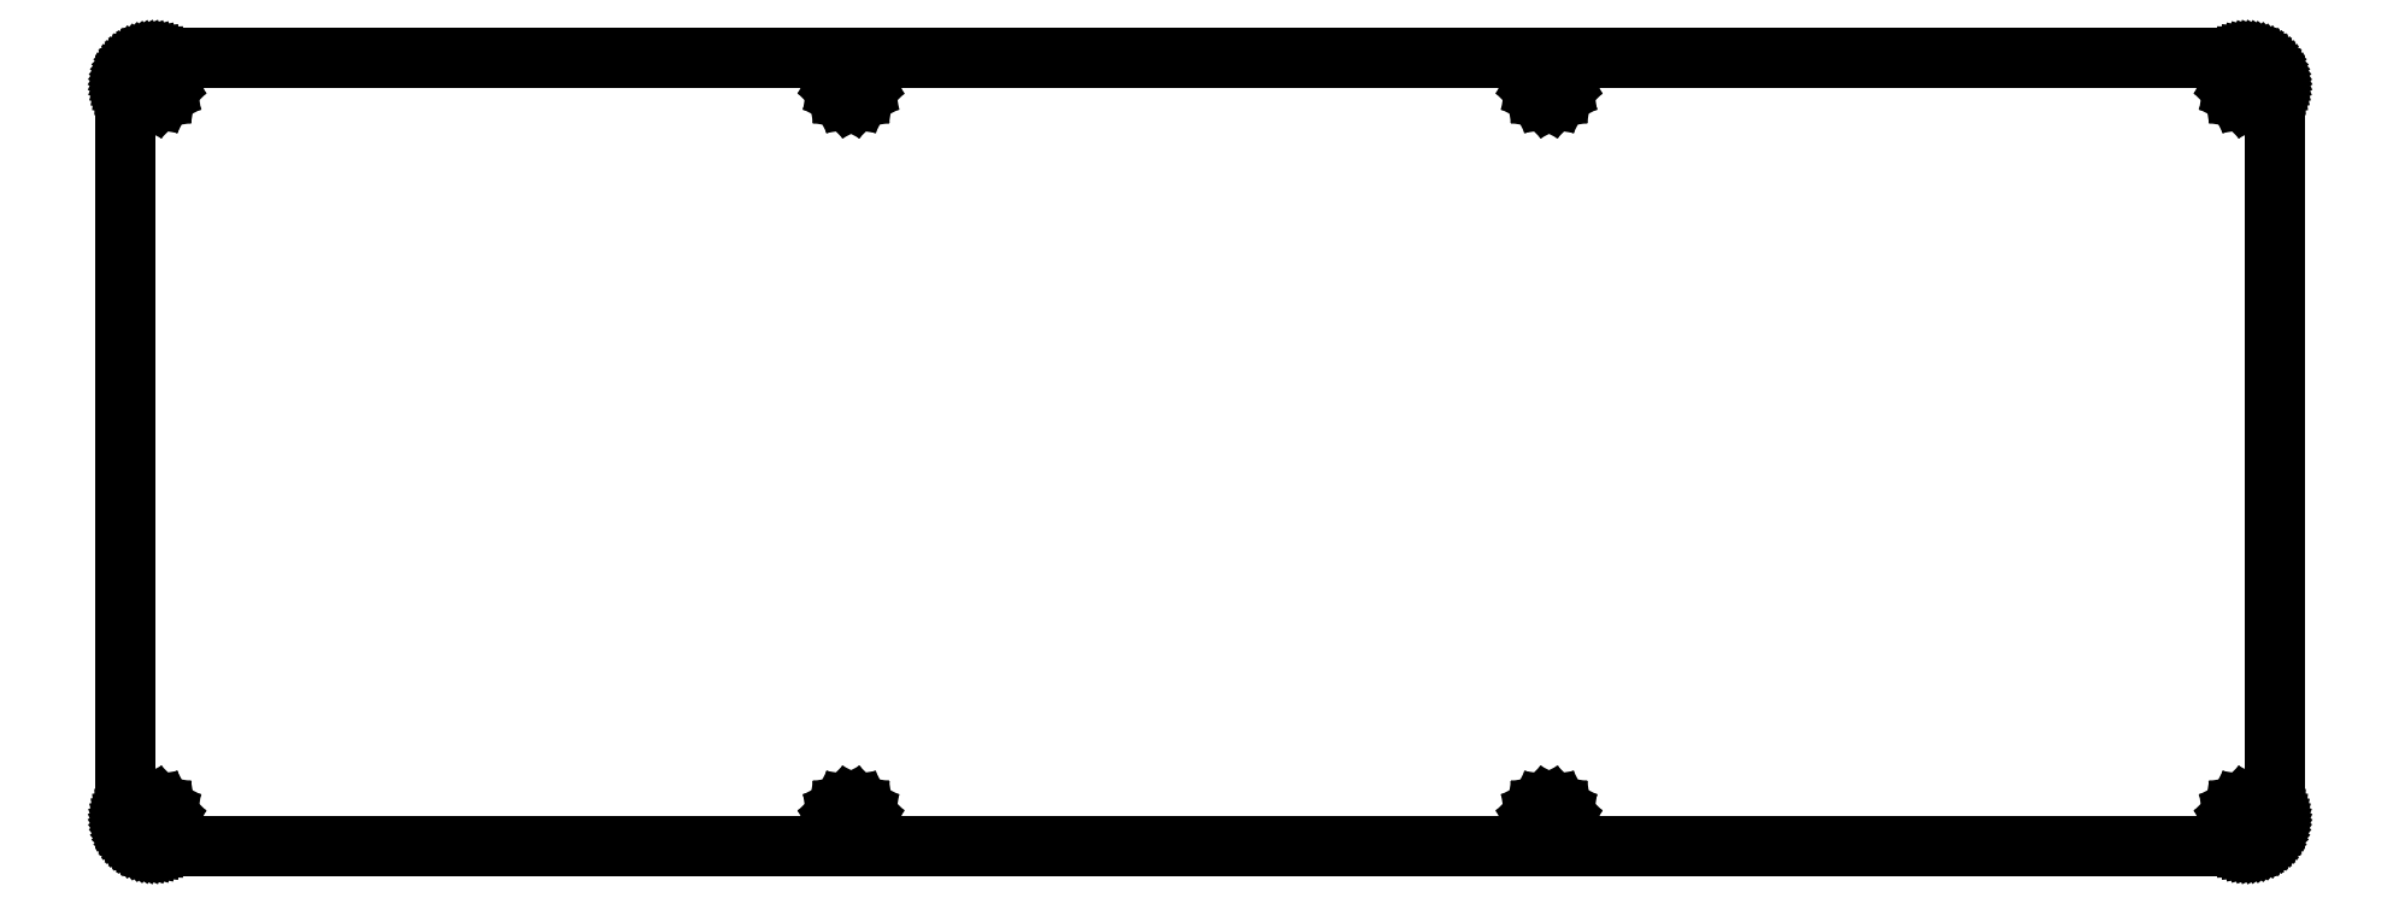
<metadata>
{"format":"dxf","ext":"dxf","renderer":"ezdxf+matplotlib","layout":"modelspace","background":"white","min_lineweight":24,"dpi":150}
</metadata>
<code>
0
SECTION
2
ENTITIES
0
LINE
8
0
10
237.6
20
88.45
30
0
11
237.9
21
88.44
31
0
0
LINE
8
0
10
237.9
20
88.44
30
0
11
238.1
21
88.41
31
0
0
LINE
8
0
10
238.1
20
88.41
30
0
11
238.4
21
88.36
31
0
0
LINE
8
0
10
238.4
20
88.36
30
0
11
238.6
21
88.3
31
0
0
LINE
8
0
10
238.6
20
88.3
30
0
11
238.9
21
88.21
31
0
0
LINE
8
0
10
238.9
20
88.21
30
0
11
239.1
21
88.1
31
0
0
LINE
8
0
10
239.1
20
88.1
30
0
11
239.3
21
87.98
31
0
0
LINE
8
0
10
239.3
20
87.98
30
0
11
239.5
21
87.84
31
0
0
LINE
8
0
10
239.5
20
87.84
30
0
11
239.7
21
87.69
31
0
0
LINE
8
0
10
239.7
20
87.69
30
0
11
239.9
21
87.52
31
0
0
LINE
8
0
10
239.9
20
87.52
30
0
11
240.1
21
87.33
31
0
0
LINE
8
0
10
240.1
20
87.33
30
0
11
240.2
21
87.13
31
0
0
LINE
8
0
10
240.2
20
87.13
30
0
11
240.4
21
86.92
31
0
0
LINE
8
0
10
240.4
20
86.92
30
0
11
240.5
21
86.7
31
0
0
LINE
8
0
10
240.5
20
86.7
30
0
11
240.6
21
86.48
31
0
0
LINE
8
0
10
240.6
20
86.48
30
0
11
240.7
21
86.24
31
0
0
LINE
8
0
10
240.7
20
86.24
30
0
11
240.8
21
86
31
0
0
LINE
8
0
10
240.8
20
86
30
0
11
240.8
21
85.75
31
0
0
LINE
8
0
10
240.8
20
85.75
30
0
11
240.8
21
85.5
31
0
0
LINE
8
0
10
240.8
20
85.5
30
0
11
240.8
21
85.25
31
0
0
LINE
8
0
10
240.8
20
85.25
30
0
11
240.8
21
3.3
31
0
0
LINE
8
0
10
240.8
20
3.3
30
0
11
240.8
21
3.05
31
0
0
LINE
8
0
10
240.8
20
3.05
30
0
11
240.8
21
2.8
31
0
0
LINE
8
0
10
240.8
20
2.8
30
0
11
240.8
21
2.554
31
0
0
LINE
8
0
10
240.8
20
2.554
30
0
11
240.7
21
2.312
31
0
0
LINE
8
0
10
240.7
20
2.312
30
0
11
240.6
21
2.077
31
0
0
LINE
8
0
10
240.6
20
2.077
30
0
11
240.5
21
1.849
31
0
0
LINE
8
0
10
240.5
20
1.849
30
0
11
240.4
21
1.63
31
0
0
LINE
8
0
10
240.4
20
1.63
30
0
11
240.2
21
1.421
31
0
0
LINE
8
0
10
240.2
20
1.421
30
0
11
240.1
21
1.222
31
0
0
LINE
8
0
10
240.1
20
1.222
30
0
11
239.9
21
1.039
31
0
0
LINE
8
0
10
239.9
20
1.039
30
0
11
239.7
21
0.8682
31
0
0
LINE
8
0
10
239.7
20
0.8682
30
0
11
239.5
21
0.7124
31
0
0
LINE
8
0
10
239.5
20
0.7124
30
0
11
239.3
21
0.5733
31
0
0
LINE
8
0
10
239.3
20
0.5733
30
0
11
239.1
21
0.4492
31
0
0
LINE
8
0
10
239.1
20
0.4492
30
0
11
238.9
21
0.3445
31
0
0
LINE
8
0
10
238.9
20
0.3445
30
0
11
238.6
21
0.2577
31
0
0
LINE
8
0
10
238.6
20
0.2577
30
0
11
238.4
21
0.1902
31
0
0
LINE
8
0
10
238.4
20
0.1902
30
0
11
238.1
21
0.1406
31
0
0
LINE
8
0
10
238.1
20
0.1406
30
0
11
237.9
21
0.1102
31
0
0
LINE
8
0
10
237.9
20
0.1102
30
0
11
237.6
21
0.1006
31
0
0
LINE
8
0
10
237.6
20
0.1006
30
0
11
3.295
21
0.1006
31
0
0
LINE
8
0
10
3.295
20
0.1006
30
0
11
3.044
21
0.1102
31
0
0
LINE
8
0
10
3.044
20
0.1102
30
0
11
2.795
21
0.1406
31
0
0
LINE
8
0
10
2.795
20
0.1406
30
0
11
2.548
21
0.1902
31
0
0
LINE
8
0
10
2.548
20
0.1902
30
0
11
2.307
21
0.2577
31
0
0
LINE
8
0
10
2.307
20
0.2577
30
0
11
2.07
21
0.3445
31
0
0
LINE
8
0
10
2.07
20
0.3445
30
0
11
1.842
21
0.4492
31
0
0
LINE
8
0
10
1.842
20
0.4492
30
0
11
1.623
21
0.5733
31
0
0
LINE
8
0
10
1.623
20
0.5733
30
0
11
1.414
21
0.7124
31
0
0
LINE
8
0
10
1.414
20
0.7124
30
0
11
1.217
21
0.8682
31
0
0
LINE
8
0
10
1.217
20
0.8682
30
0
11
1.032
21
1.039
31
0
0
LINE
8
0
10
1.032
20
1.039
30
0
11
0.8613
21
1.222
31
0
0
LINE
8
0
10
0.8613
20
1.222
30
0
11
0.7069
21
1.421
31
0
0
LINE
8
0
10
0.7069
20
1.421
30
0
11
0.5664
21
1.63
31
0
0
LINE
8
0
10
0.5664
20
1.63
30
0
11
0.4437
21
1.849
31
0
0
LINE
8
0
10
0.4437
20
1.849
30
0
11
0.339
21
2.077
31
0
0
LINE
8
0
10
0.339
20
2.077
30
0
11
0.2508
21
2.312
31
0
0
LINE
8
0
10
0.2508
20
2.312
30
0
11
0.1833
21
2.554
31
0
0
LINE
8
0
10
0.1833
20
2.554
30
0
11
0.135
21
2.8
31
0
0
LINE
8
0
10
0.135
20
2.8
30
0
11
0.1047
21
3.05
31
0
0
LINE
8
0
10
0.1047
20
3.05
30
0
11
0.09508
21
3.302
31
0
0
LINE
8
0
10
0.09508
20
3.302
30
0
11
0.09508
21
85.25
31
0
0
LINE
8
0
10
0.09508
20
85.25
30
0
11
0.1047
21
85.5
31
0
0
LINE
8
0
10
0.1047
20
85.5
30
0
11
0.135
21
85.75
31
0
0
LINE
8
0
10
0.135
20
85.75
30
0
11
0.1833
21
86
31
0
0
LINE
8
0
10
0.1833
20
86
30
0
11
0.2508
21
86.24
31
0
0
LINE
8
0
10
0.2508
20
86.24
30
0
11
0.339
21
86.48
31
0
0
LINE
8
0
10
0.339
20
86.48
30
0
11
0.4437
21
86.7
31
0
0
LINE
8
0
10
0.4437
20
86.7
30
0
11
0.5664
21
86.92
31
0
0
LINE
8
0
10
0.5664
20
86.92
30
0
11
0.7069
21
87.13
31
0
0
LINE
8
0
10
0.7069
20
87.13
30
0
11
0.8613
21
87.33
31
0
0
LINE
8
0
10
0.8613
20
87.33
30
0
11
1.032
21
87.52
31
0
0
LINE
8
0
10
1.032
20
87.52
30
0
11
1.217
21
87.69
31
0
0
LINE
8
0
10
1.217
20
87.69
30
0
11
1.414
21
87.84
31
0
0
LINE
8
0
10
1.414
20
87.84
30
0
11
1.623
21
87.98
31
0
0
LINE
8
0
10
1.623
20
87.98
30
0
11
1.842
21
88.1
31
0
0
LINE
8
0
10
1.842
20
88.1
30
0
11
2.07
21
88.21
31
0
0
LINE
8
0
10
2.07
20
88.21
30
0
11
2.307
21
88.3
31
0
0
LINE
8
0
10
2.307
20
88.3
30
0
11
2.548
21
88.36
31
0
0
LINE
8
0
10
2.548
20
88.36
30
0
11
2.795
21
88.41
31
0
0
LINE
8
0
10
2.795
20
88.41
30
0
11
3.044
21
88.44
31
0
0
LINE
8
0
10
3.044
20
88.44
30
0
11
3.295
21
88.45
31
0
0
LINE
8
0
10
3.295
20
88.45
30
0
11
237.6
21
88.45
31
0
0
LINE
8
0
10
2.698
20
4.626
30
0
11
2.274
21
4.41
31
0
0
LINE
8
0
10
2.274
20
4.41
30
0
11
1.936
21
4.072
31
0
0
LINE
8
0
10
1.936
20
4.072
30
0
11
1.72
21
3.648
31
0
0
LINE
8
0
10
1.72
20
3.648
30
0
11
1.644
21
3.176
31
0
0
LINE
8
0
10
1.644
20
3.176
30
0
11
1.72
21
2.705
31
0
0
LINE
8
0
10
1.72
20
2.705
30
0
11
1.936
21
2.279
31
0
0
LINE
8
0
10
1.936
20
2.279
30
0
11
2.274
21
1.943
31
0
0
LINE
8
0
10
2.274
20
1.943
30
0
11
2.698
21
1.725
31
0
0
LINE
8
0
10
2.698
20
1.725
30
0
11
3.169
21
1.652
31
0
0
LINE
8
0
10
3.169
20
1.652
30
0
11
3.642
21
1.725
31
0
0
LINE
8
0
10
3.642
20
1.725
30
0
11
4.067
21
1.943
31
0
0
LINE
8
0
10
4.067
20
1.943
30
0
11
4.403
21
2.279
31
0
0
LINE
8
0
10
4.403
20
2.279
30
0
11
4.621
21
2.705
31
0
0
LINE
8
0
10
4.621
20
2.705
30
0
11
4.695
21
3.176
31
0
0
LINE
8
0
10
4.695
20
3.176
30
0
11
4.621
21
3.648
31
0
0
LINE
8
0
10
4.621
20
3.648
30
0
11
4.403
21
4.072
31
0
0
LINE
8
0
10
4.403
20
4.072
30
0
11
4.067
21
4.41
31
0
0
LINE
8
0
10
4.067
20
4.41
30
0
11
3.642
21
4.626
31
0
0
LINE
8
0
10
3.642
20
4.626
30
0
11
3.169
21
4.702
31
0
0
LINE
8
0
10
3.169
20
4.702
30
0
11
2.698
21
4.626
31
0
0
LINE
8
0
10
80.9
20
4.626
30
0
11
80.47
21
4.41
31
0
0
LINE
8
0
10
80.47
20
4.41
30
0
11
80.14
21
4.072
31
0
0
LINE
8
0
10
80.14
20
4.072
30
0
11
79.92
21
3.648
31
0
0
LINE
8
0
10
79.92
20
3.648
30
0
11
79.84
21
3.176
31
0
0
LINE
8
0
10
79.84
20
3.176
30
0
11
79.92
21
2.705
31
0
0
LINE
8
0
10
79.92
20
2.705
30
0
11
80.14
21
2.279
31
0
0
LINE
8
0
10
80.14
20
2.279
30
0
11
80.47
21
1.943
31
0
0
LINE
8
0
10
80.47
20
1.943
30
0
11
80.9
21
1.725
31
0
0
LINE
8
0
10
80.9
20
1.725
30
0
11
81.37
21
1.652
31
0
0
LINE
8
0
10
81.37
20
1.652
30
0
11
81.84
21
1.725
31
0
0
LINE
8
0
10
81.84
20
1.725
30
0
11
82.27
21
1.943
31
0
0
LINE
8
0
10
82.27
20
1.943
30
0
11
82.61
21
2.279
31
0
0
LINE
8
0
10
82.61
20
2.279
30
0
11
82.82
21
2.705
31
0
0
LINE
8
0
10
82.82
20
2.705
30
0
11
82.9
21
3.176
31
0
0
LINE
8
0
10
82.9
20
3.176
30
0
11
82.82
21
3.648
31
0
0
LINE
8
0
10
82.82
20
3.648
30
0
11
82.61
21
4.072
31
0
0
LINE
8
0
10
82.61
20
4.072
30
0
11
82.27
21
4.41
31
0
0
LINE
8
0
10
82.27
20
4.41
30
0
11
81.84
21
4.626
31
0
0
LINE
8
0
10
81.84
20
4.626
30
0
11
81.37
21
4.702
31
0
0
LINE
8
0
10
81.37
20
4.702
30
0
11
80.9
21
4.626
31
0
0
LINE
8
0
10
159.1
20
4.626
30
0
11
158.7
21
4.41
31
0
0
LINE
8
0
10
158.7
20
4.41
30
0
11
158.3
21
4.072
31
0
0
LINE
8
0
10
158.3
20
4.072
30
0
11
158.1
21
3.648
31
0
0
LINE
8
0
10
158.1
20
3.648
30
0
11
158
21
3.176
31
0
0
LINE
8
0
10
158
20
3.176
30
0
11
158.1
21
2.705
31
0
0
LINE
8
0
10
158.1
20
2.705
30
0
11
158.3
21
2.279
31
0
0
LINE
8
0
10
158.3
20
2.279
30
0
11
158.7
21
1.943
31
0
0
LINE
8
0
10
158.7
20
1.943
30
0
11
159.1
21
1.725
31
0
0
LINE
8
0
10
159.1
20
1.725
30
0
11
159.6
21
1.652
31
0
0
LINE
8
0
10
159.6
20
1.652
30
0
11
160
21
1.725
31
0
0
LINE
8
0
10
160
20
1.725
30
0
11
160.5
21
1.943
31
0
0
LINE
8
0
10
160.5
20
1.943
30
0
11
160.8
21
2.279
31
0
0
LINE
8
0
10
160.8
20
2.279
30
0
11
161
21
2.705
31
0
0
LINE
8
0
10
161
20
2.705
30
0
11
161.1
21
3.176
31
0
0
LINE
8
0
10
161.1
20
3.176
30
0
11
161
21
3.648
31
0
0
LINE
8
0
10
161
20
3.648
30
0
11
160.8
21
4.072
31
0
0
LINE
8
0
10
160.8
20
4.072
30
0
11
160.5
21
4.41
31
0
0
LINE
8
0
10
160.5
20
4.41
30
0
11
160
21
4.626
31
0
0
LINE
8
0
10
160
20
4.626
30
0
11
159.6
21
4.702
31
0
0
LINE
8
0
10
159.6
20
4.702
30
0
11
159.1
21
4.626
31
0
0
LINE
8
0
10
237.3
20
4.626
30
0
11
236.9
21
4.41
31
0
0
LINE
8
0
10
236.9
20
4.41
30
0
11
236.5
21
4.072
31
0
0
LINE
8
0
10
236.5
20
4.072
30
0
11
236.3
21
3.648
31
0
0
LINE
8
0
10
236.3
20
3.648
30
0
11
236.2
21
3.176
31
0
0
LINE
8
0
10
236.2
20
3.176
30
0
11
236.3
21
2.705
31
0
0
LINE
8
0
10
236.3
20
2.705
30
0
11
236.5
21
2.279
31
0
0
LINE
8
0
10
236.5
20
2.279
30
0
11
236.9
21
1.943
31
0
0
LINE
8
0
10
236.9
20
1.943
30
0
11
237.3
21
1.725
31
0
0
LINE
8
0
10
237.3
20
1.725
30
0
11
237.8
21
1.652
31
0
0
LINE
8
0
10
237.8
20
1.652
30
0
11
238.2
21
1.725
31
0
0
LINE
8
0
10
238.2
20
1.725
30
0
11
238.7
21
1.943
31
0
0
LINE
8
0
10
238.7
20
1.943
30
0
11
239
21
2.279
31
0
0
LINE
8
0
10
239
20
2.279
30
0
11
239.2
21
2.705
31
0
0
LINE
8
0
10
239.2
20
2.705
30
0
11
239.3
21
3.176
31
0
0
LINE
8
0
10
239.3
20
3.176
30
0
11
239.2
21
3.648
31
0
0
LINE
8
0
10
239.2
20
3.648
30
0
11
239
21
4.072
31
0
0
LINE
8
0
10
239
20
4.072
30
0
11
238.7
21
4.41
31
0
0
LINE
8
0
10
238.7
20
4.41
30
0
11
238.2
21
4.626
31
0
0
LINE
8
0
10
238.2
20
4.626
30
0
11
237.8
21
4.702
31
0
0
LINE
8
0
10
237.8
20
4.702
30
0
11
237.3
21
4.626
31
0
0
LINE
8
0
10
2.698
20
86.83
30
0
11
2.274
21
86.61
31
0
0
LINE
8
0
10
2.274
20
86.61
30
0
11
1.936
21
86.27
31
0
0
LINE
8
0
10
1.936
20
86.27
30
0
11
1.72
21
85.85
31
0
0
LINE
8
0
10
1.72
20
85.85
30
0
11
1.644
21
85.38
31
0
0
LINE
8
0
10
1.644
20
85.38
30
0
11
1.72
21
84.91
31
0
0
LINE
8
0
10
1.72
20
84.91
30
0
11
1.936
21
84.48
31
0
0
LINE
8
0
10
1.936
20
84.48
30
0
11
2.274
21
84.14
31
0
0
LINE
8
0
10
2.274
20
84.14
30
0
11
2.698
21
83.93
31
0
0
LINE
8
0
10
2.698
20
83.93
30
0
11
3.169
21
83.85
31
0
0
LINE
8
0
10
3.169
20
83.85
30
0
11
3.642
21
83.93
31
0
0
LINE
8
0
10
3.642
20
83.93
30
0
11
4.067
21
84.14
31
0
0
LINE
8
0
10
4.067
20
84.14
30
0
11
4.403
21
84.48
31
0
0
LINE
8
0
10
4.403
20
84.48
30
0
11
4.621
21
84.91
31
0
0
LINE
8
0
10
4.621
20
84.91
30
0
11
4.695
21
85.38
31
0
0
LINE
8
0
10
4.695
20
85.38
30
0
11
4.621
21
85.85
31
0
0
LINE
8
0
10
4.621
20
85.85
30
0
11
4.403
21
86.27
31
0
0
LINE
8
0
10
4.403
20
86.27
30
0
11
4.067
21
86.61
31
0
0
LINE
8
0
10
4.067
20
86.61
30
0
11
3.642
21
86.83
31
0
0
LINE
8
0
10
3.642
20
86.83
30
0
11
3.169
21
86.9
31
0
0
LINE
8
0
10
3.169
20
86.9
30
0
11
2.698
21
86.83
31
0
0
LINE
8
0
10
237.3
20
86.83
30
0
11
236.9
21
86.61
31
0
0
LINE
8
0
10
236.9
20
86.61
30
0
11
236.5
21
86.27
31
0
0
LINE
8
0
10
236.5
20
86.27
30
0
11
236.3
21
85.85
31
0
0
LINE
8
0
10
236.3
20
85.85
30
0
11
236.2
21
85.38
31
0
0
LINE
8
0
10
236.2
20
85.38
30
0
11
236.3
21
84.91
31
0
0
LINE
8
0
10
236.3
20
84.91
30
0
11
236.5
21
84.48
31
0
0
LINE
8
0
10
236.5
20
84.48
30
0
11
236.9
21
84.14
31
0
0
LINE
8
0
10
236.9
20
84.14
30
0
11
237.3
21
83.93
31
0
0
LINE
8
0
10
237.3
20
83.93
30
0
11
237.8
21
83.85
31
0
0
LINE
8
0
10
237.8
20
83.85
30
0
11
238.2
21
83.93
31
0
0
LINE
8
0
10
238.2
20
83.93
30
0
11
238.7
21
84.14
31
0
0
LINE
8
0
10
238.7
20
84.14
30
0
11
239
21
84.48
31
0
0
LINE
8
0
10
239
20
84.48
30
0
11
239.2
21
84.91
31
0
0
LINE
8
0
10
239.2
20
84.91
30
0
11
239.3
21
85.38
31
0
0
LINE
8
0
10
239.3
20
85.38
30
0
11
239.2
21
85.85
31
0
0
LINE
8
0
10
239.2
20
85.85
30
0
11
239
21
86.27
31
0
0
LINE
8
0
10
239
20
86.27
30
0
11
238.7
21
86.61
31
0
0
LINE
8
0
10
238.7
20
86.61
30
0
11
238.2
21
86.83
31
0
0
LINE
8
0
10
238.2
20
86.83
30
0
11
237.8
21
86.9
31
0
0
LINE
8
0
10
237.8
20
86.9
30
0
11
237.3
21
86.83
31
0
0
LINE
8
0
10
159.1
20
86.83
30
0
11
158.7
21
86.61
31
0
0
LINE
8
0
10
158.7
20
86.61
30
0
11
158.3
21
86.27
31
0
0
LINE
8
0
10
158.3
20
86.27
30
0
11
158.1
21
85.85
31
0
0
LINE
8
0
10
158.1
20
85.85
30
0
11
158
21
85.38
31
0
0
LINE
8
0
10
158
20
85.38
30
0
11
158.1
21
84.91
31
0
0
LINE
8
0
10
158.1
20
84.91
30
0
11
158.3
21
84.48
31
0
0
LINE
8
0
10
158.3
20
84.48
30
0
11
158.7
21
84.14
31
0
0
LINE
8
0
10
158.7
20
84.14
30
0
11
159.1
21
83.93
31
0
0
LINE
8
0
10
159.1
20
83.93
30
0
11
159.6
21
83.85
31
0
0
LINE
8
0
10
159.6
20
83.85
30
0
11
160
21
83.93
31
0
0
LINE
8
0
10
160
20
83.93
30
0
11
160.5
21
84.14
31
0
0
LINE
8
0
10
160.5
20
84.14
30
0
11
160.8
21
84.48
31
0
0
LINE
8
0
10
160.8
20
84.48
30
0
11
161
21
84.91
31
0
0
LINE
8
0
10
161
20
84.91
30
0
11
161.1
21
85.38
31
0
0
LINE
8
0
10
161.1
20
85.38
30
0
11
161
21
85.85
31
0
0
LINE
8
0
10
161
20
85.85
30
0
11
160.8
21
86.27
31
0
0
LINE
8
0
10
160.8
20
86.27
30
0
11
160.5
21
86.61
31
0
0
LINE
8
0
10
160.5
20
86.61
30
0
11
160
21
86.83
31
0
0
LINE
8
0
10
160
20
86.83
30
0
11
159.6
21
86.9
31
0
0
LINE
8
0
10
159.6
20
86.9
30
0
11
159.1
21
86.83
31
0
0
LINE
8
0
10
80.9
20
86.83
30
0
11
80.47
21
86.61
31
0
0
LINE
8
0
10
80.47
20
86.61
30
0
11
80.14
21
86.27
31
0
0
LINE
8
0
10
80.14
20
86.27
30
0
11
79.92
21
85.85
31
0
0
LINE
8
0
10
79.92
20
85.85
30
0
11
79.84
21
85.38
31
0
0
LINE
8
0
10
79.84
20
85.38
30
0
11
79.92
21
84.91
31
0
0
LINE
8
0
10
79.92
20
84.91
30
0
11
80.14
21
84.48
31
0
0
LINE
8
0
10
80.14
20
84.48
30
0
11
80.47
21
84.14
31
0
0
LINE
8
0
10
80.47
20
84.14
30
0
11
80.9
21
83.93
31
0
0
LINE
8
0
10
80.9
20
83.93
30
0
11
81.37
21
83.85
31
0
0
LINE
8
0
10
81.37
20
83.85
30
0
11
81.84
21
83.93
31
0
0
LINE
8
0
10
81.84
20
83.93
30
0
11
82.27
21
84.14
31
0
0
LINE
8
0
10
82.27
20
84.14
30
0
11
82.61
21
84.48
31
0
0
LINE
8
0
10
82.61
20
84.48
30
0
11
82.82
21
84.91
31
0
0
LINE
8
0
10
82.82
20
84.91
30
0
11
82.9
21
85.38
31
0
0
LINE
8
0
10
82.9
20
85.38
30
0
11
82.82
21
85.85
31
0
0
LINE
8
0
10
82.82
20
85.85
30
0
11
82.61
21
86.27
31
0
0
LINE
8
0
10
82.61
20
86.27
30
0
11
82.27
21
86.61
31
0
0
LINE
8
0
10
82.27
20
86.61
30
0
11
81.84
21
86.83
31
0
0
LINE
8
0
10
81.84
20
86.83
30
0
11
81.37
21
86.9
31
0
0
LINE
8
0
10
81.37
20
86.9
30
0
11
80.9
21
86.83
31
0
0
ENDSEC
0
EOF

</code>
